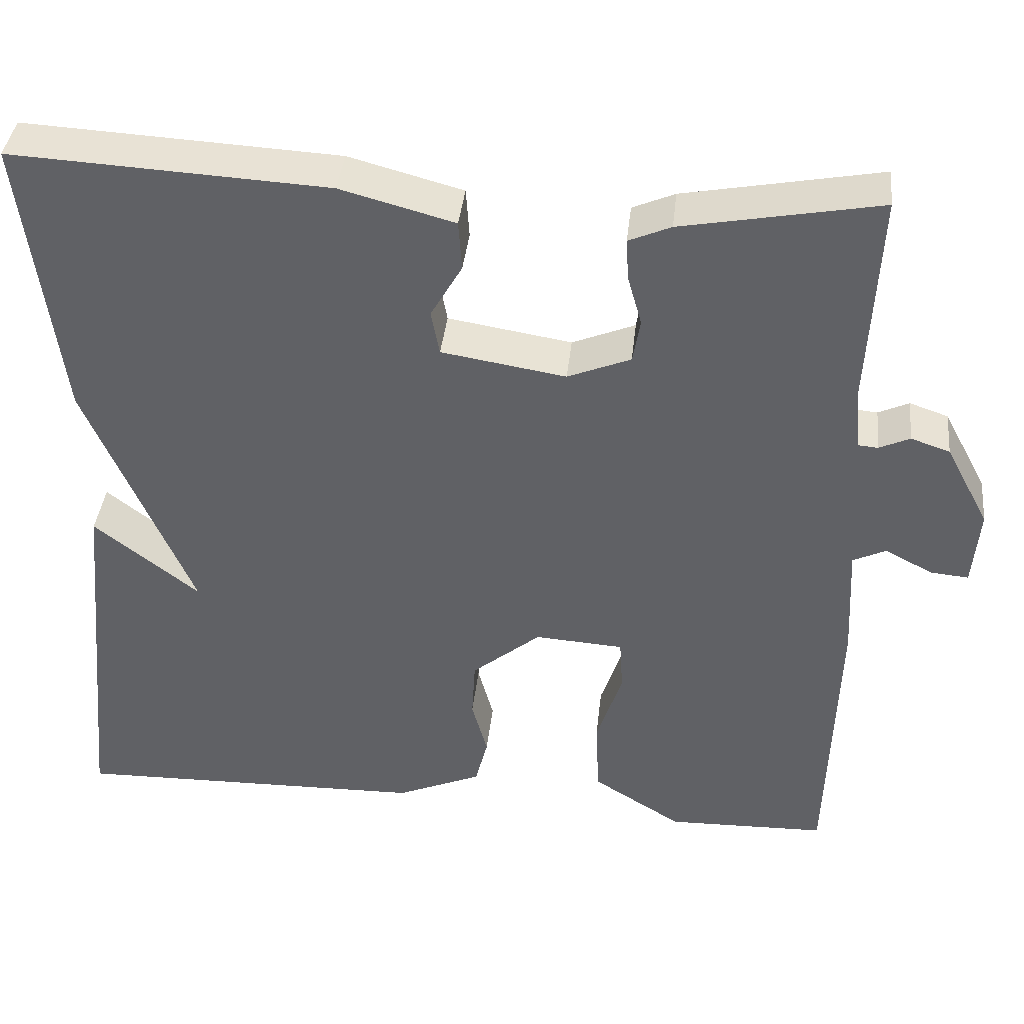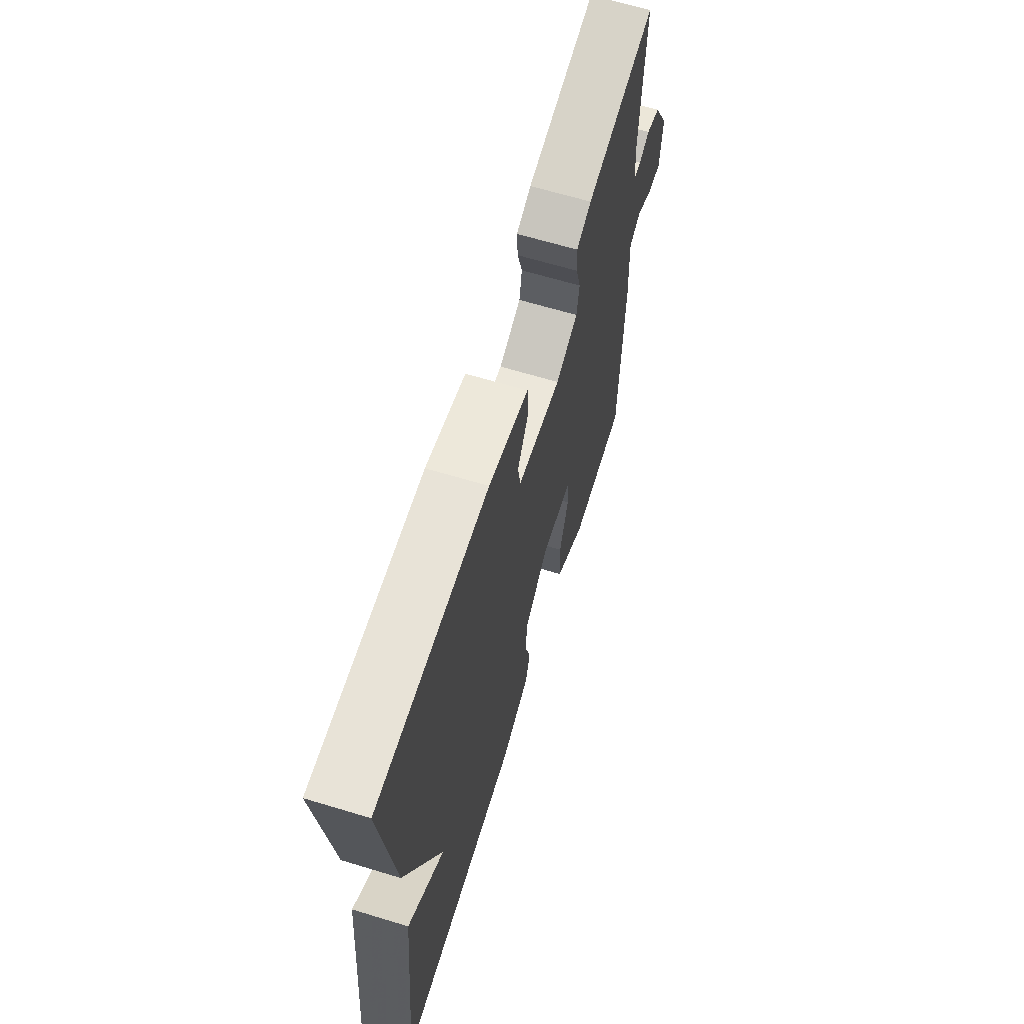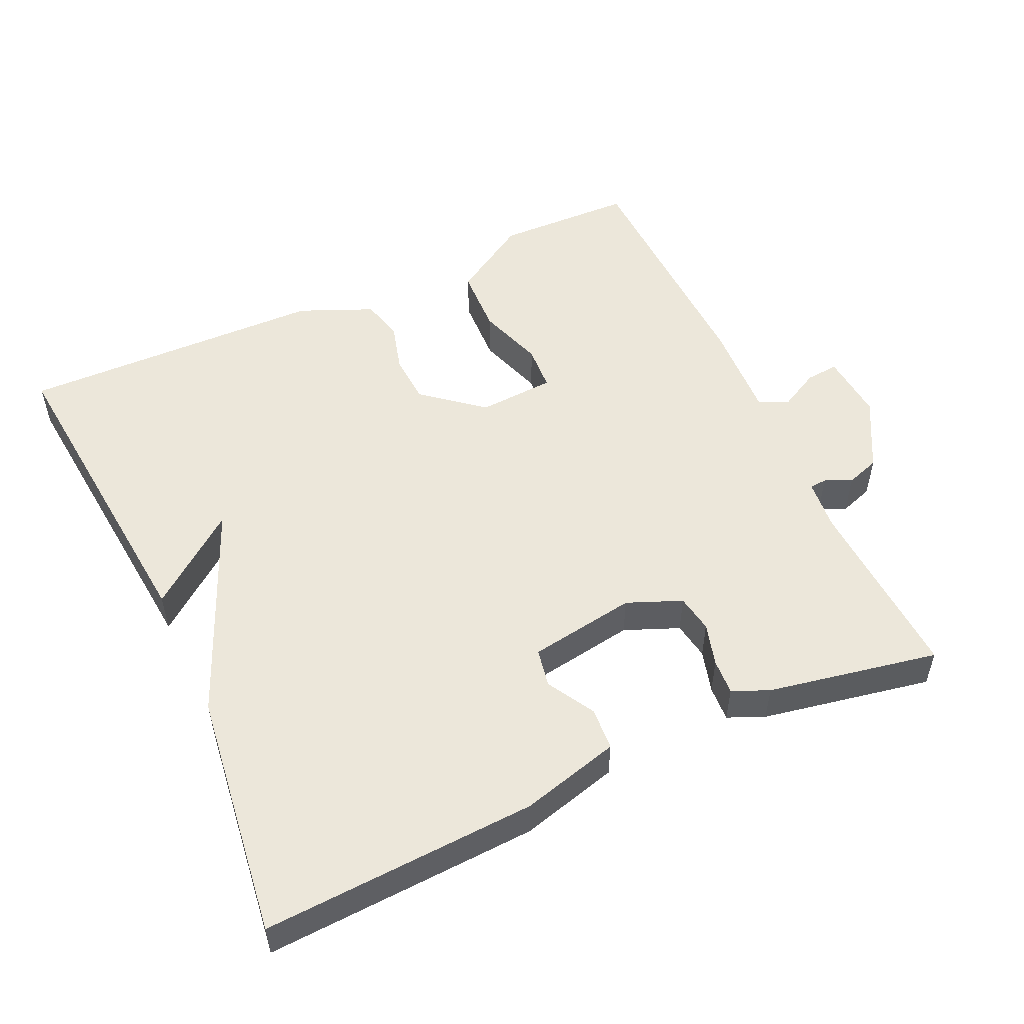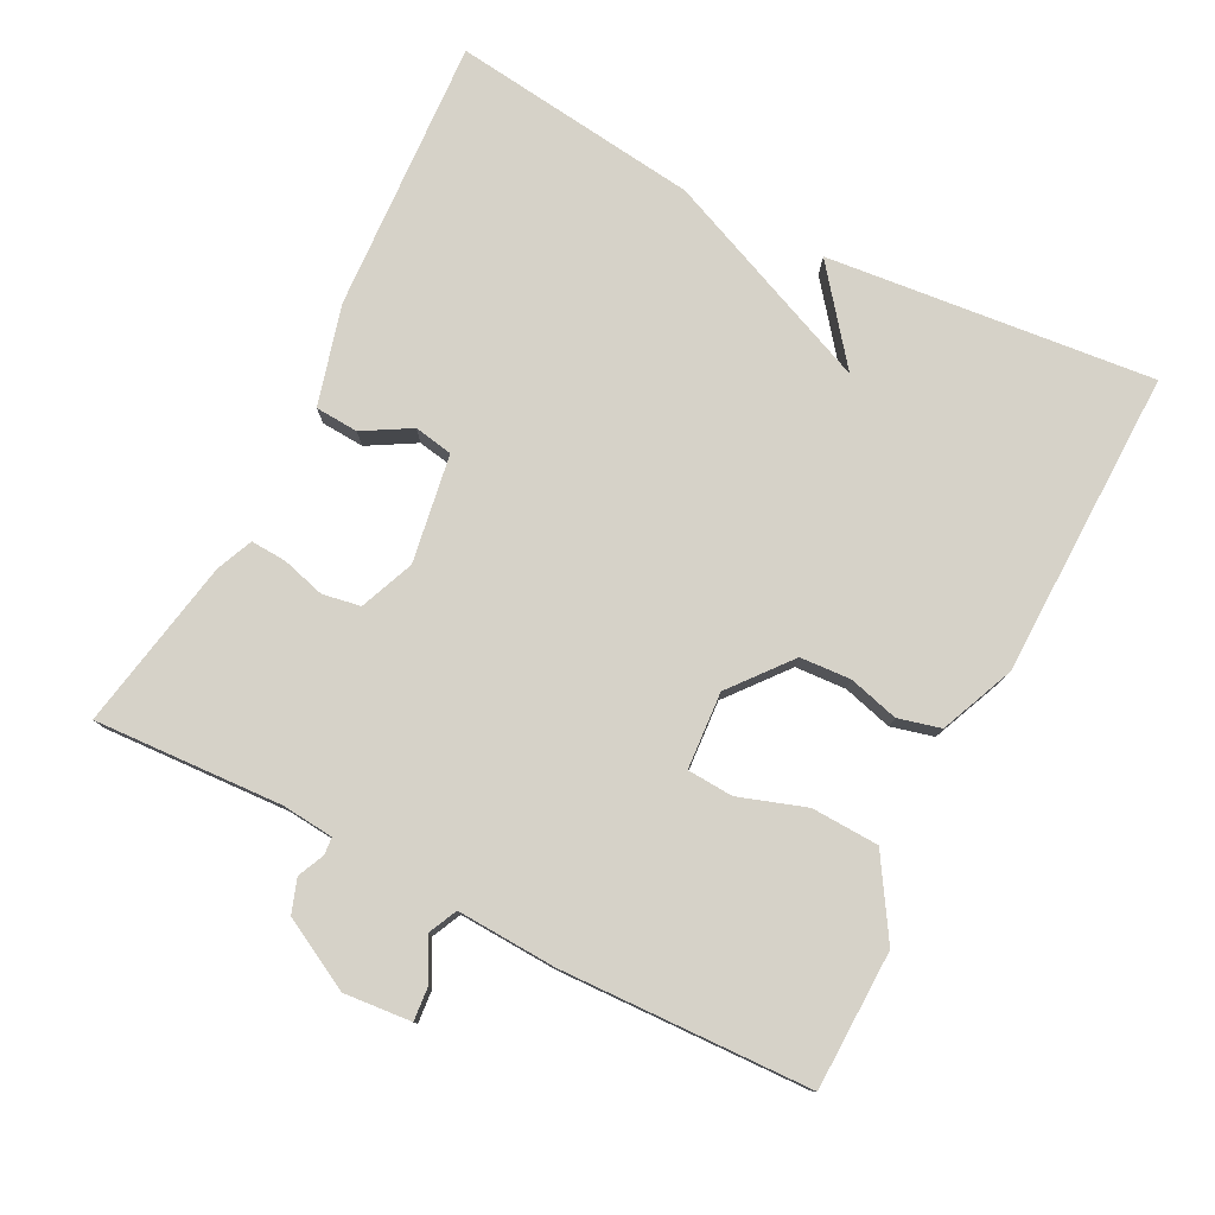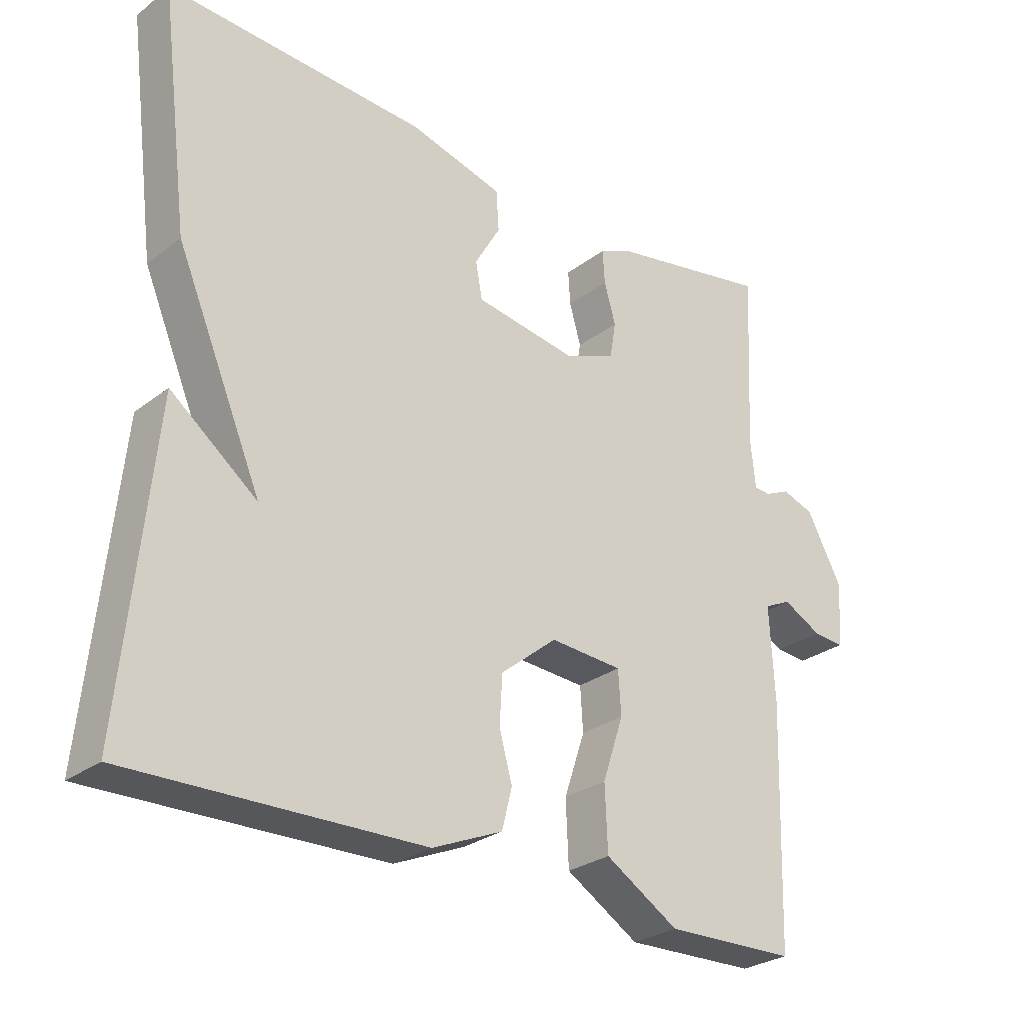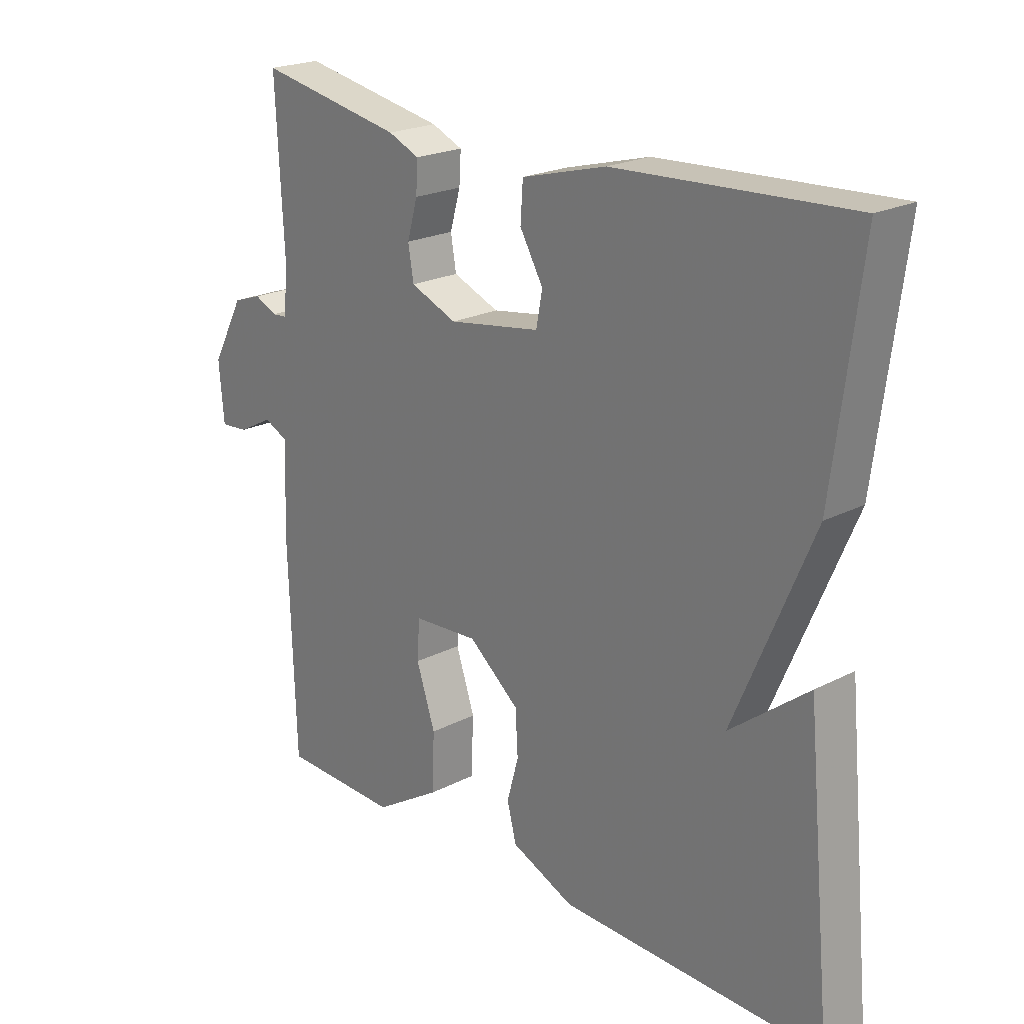
<metadata>
{"format":"obj","ext":"obj","renderer":"f3d","projection":"perspective","resolution":1024,"background":"white","views":[{"elev":39.5,"azim":6.2,"up":"+Z"},{"elev":64.8,"azim":-73.0,"up":"+Z"},{"elev":52.5,"azim":-24.7,"up":"+Y"},{"elev":78.4,"azim":116.9,"up":"+Y"},{"elev":-27.8,"azim":-40.9,"up":"+Z"},{"elev":21.8,"azim":-132.1,"up":"+Z"}]}
</metadata>
<code>
v -0.5 0.07 -0.5
v -0.456 0.07 -0.045
v -0.329 0.07 -0.144
v -0.456 0.07 0.155
v -0.5 0.07 0.5
v -0.118 0.07 0.48
v 0.02 0.07 0.443
v 0.024 0.07 0.383
v -0.014 0.07 0.317
v -0.004 0.07 0.263
v 0.146 0.07 0.239
v 0.222 0.07 0.27
v 0.231 0.07 0.323
v 0.214 0.07 0.383
v 0.211 0.07 0.433
v 0.262 0.07 0.455
v 0.5 0.07 0.5
v 0.487 0.07 0.238
v 0.494 0.07 0.166
v 0.518 0.07 0.164
v 0.555 0.07 0.181
v 0.602 0.07 0.165
v 0.655 0.07 0.066
v 0.647 0.07 -0.028
v 0.601 0.07 -0.024
v 0.544 0.07 0.006
v 0.504 0.07 -0.013
v 0.511 0.07 -0.151
v 0.5 0.07 -0.5
v 0.307 0.07 -0.505
v 0.199 0.07 -0.438
v 0.195 0.07 -0.344
v 0.226 0.07 -0.251
v 0.222 0.07 -0.187
v 0.115 0.07 -0.18
v 0.032 0.07 -0.248
v 0.028 0.07 -0.319
v 0.047 0.07 -0.388
v 0.032 0.07 -0.447
v -0.071 0.07 -0.491
v -0.5 0 -0.5
v -0.456 0 -0.045
v -0.329 0 -0.144
v -0.456 0 0.155
v -0.5 0 0.5
v -0.118 0 0.48
v 0.02 0 0.443
v 0.024 0 0.383
v -0.014 0 0.317
v -0.004 0 0.263
v 0.146 0 0.239
v 0.222 0 0.27
v 0.231 0 0.323
v 0.214 0 0.383
v 0.211 0 0.433
v 0.262 0 0.455
v 0.5 0 0.5
v 0.487 0 0.238
v 0.494 0 0.166
v 0.518 0 0.164
v 0.555 0 0.181
v 0.602 0 0.165
v 0.655 0 0.066
v 0.647 0 -0.028
v 0.601 0 -0.024
v 0.544 0 0.006
v 0.504 0 -0.013
v 0.511 0 -0.151
v 0.5 0 -0.5
v 0.307 0 -0.505
v 0.199 0 -0.438
v 0.195 0 -0.344
v 0.226 0 -0.251
v 0.222 0 -0.187
v 0.115 0 -0.18
v 0.032 0 -0.248
v 0.028 0 -0.319
v 0.047 0 -0.388
v 0.032 0 -0.447
v -0.071 0 -0.491
f 39 40 1
f 38 39 1
f 37 38 1
f 36 37 1
f 35 36 1
f 31 32 33
f 30 31 33
f 29 30 33
f 28 29 33
f 27 28 33
f 27 33 34
f 24 25 26
f 23 24 26
f 22 23 26
f 21 22 26
f 20 21 26
f 19 20 26 27
f 27 34 35
f 19 27 35
f 18 19 35
f 16 17 18
f 15 16 18
f 14 15 18
f 13 14 18
f 7 8 9
f 6 7 9
f 5 6 9
f 4 5 9
f 3 4 9
f 3 9 10
f 1 2 3
f 1 3 10 11
f 1 11 12
f 35 1 12
f 18 35 12
f 12 13 18
f 41 80 79
f 41 79 78
f 41 78 77
f 41 77 76
f 41 76 75
f 73 72 71
f 73 71 70
f 73 70 69
f 73 69 68
f 73 68 67
f 74 73 67
f 66 65 64
f 66 64 63
f 66 63 62
f 66 62 61
f 66 61 60
f 67 66 60 59
f 75 74 67
f 75 67 59
f 75 59 58
f 58 57 56
f 58 56 55
f 58 55 54
f 58 54 53
f 49 48 47
f 49 47 46
f 49 46 45
f 49 45 44
f 49 44 43
f 50 49 43
f 43 42 41
f 51 50 43 41
f 52 51 41
f 52 41 75
f 52 75 58
f 58 53 52
f 1 41 42 2
f 2 42 43 3
f 3 43 44 4
f 4 44 45 5
f 5 45 46 6
f 6 46 47 7
f 7 47 48 8
f 8 48 49 9
f 9 49 50 10
f 10 50 51 11
f 11 51 52 12
f 12 52 53 13
f 13 53 54 14
f 14 54 55 15
f 15 55 56 16
f 16 56 57 17
f 17 57 58 18
f 18 58 59 19
f 19 59 60 20
f 20 60 61 21
f 21 61 62 22
f 22 62 63 23
f 23 63 64 24
f 24 64 65 25
f 25 65 66 26
f 26 66 67 27
f 27 67 68 28
f 28 68 69 29
f 29 69 70 30
f 30 70 71 31
f 31 71 72 32
f 32 72 73 33
f 33 73 74 34
f 34 74 75 35
f 35 75 76 36
f 36 76 77 37
f 37 77 78 38
f 38 78 79 39
f 39 79 80 40
f 40 80 41 1

</code>
